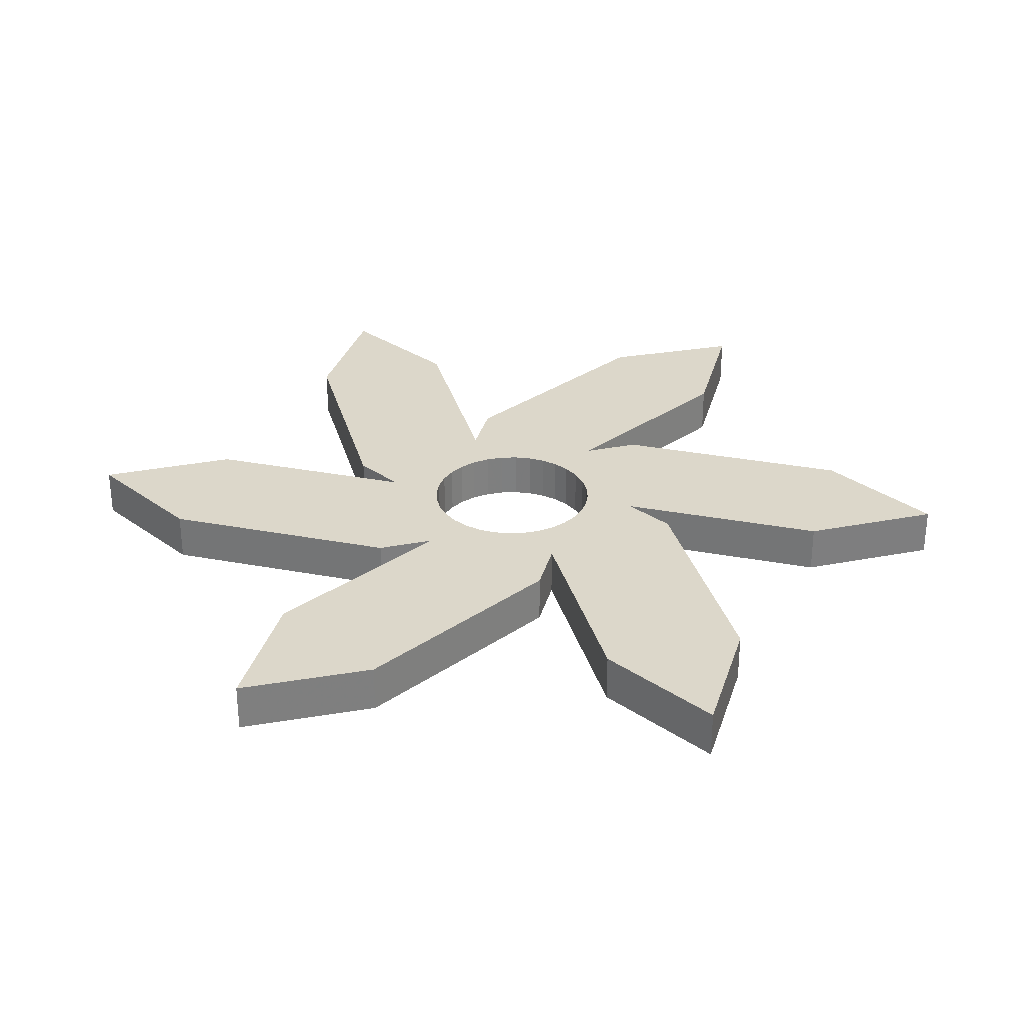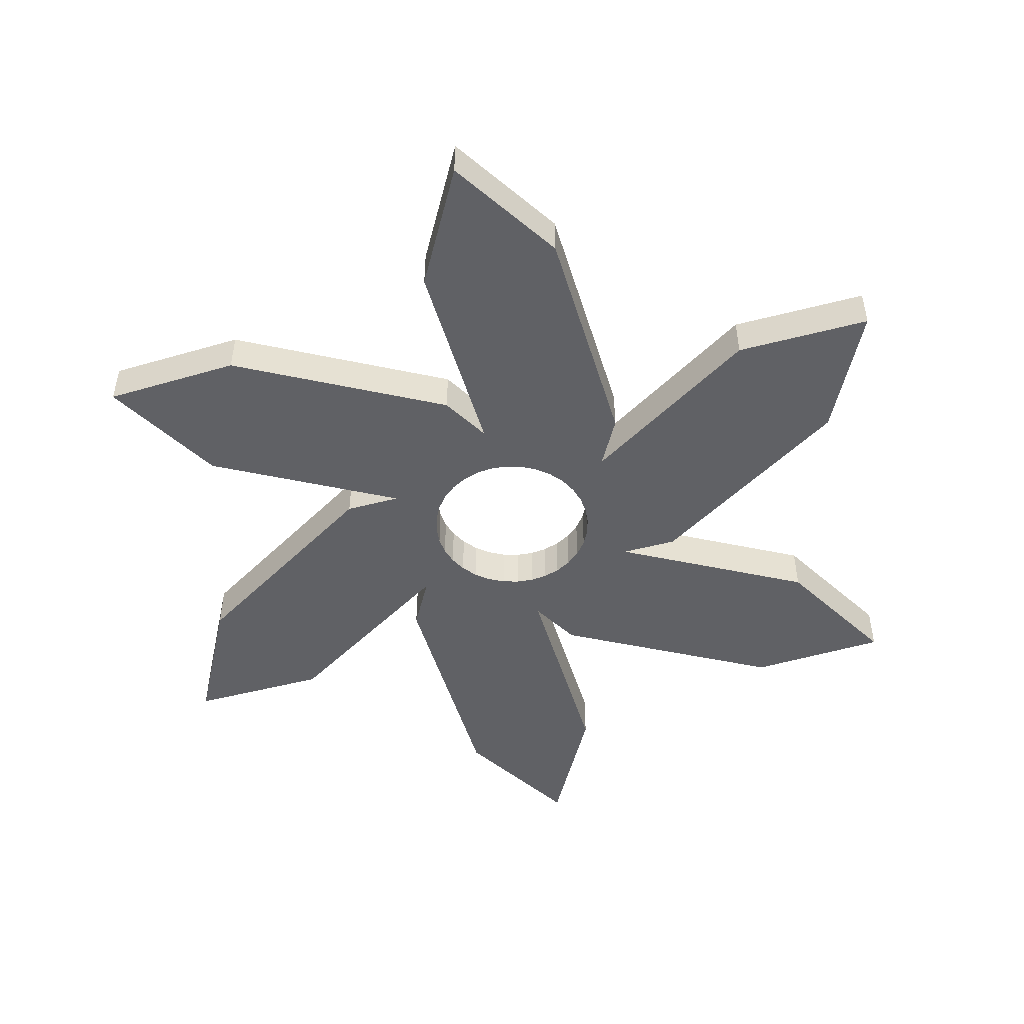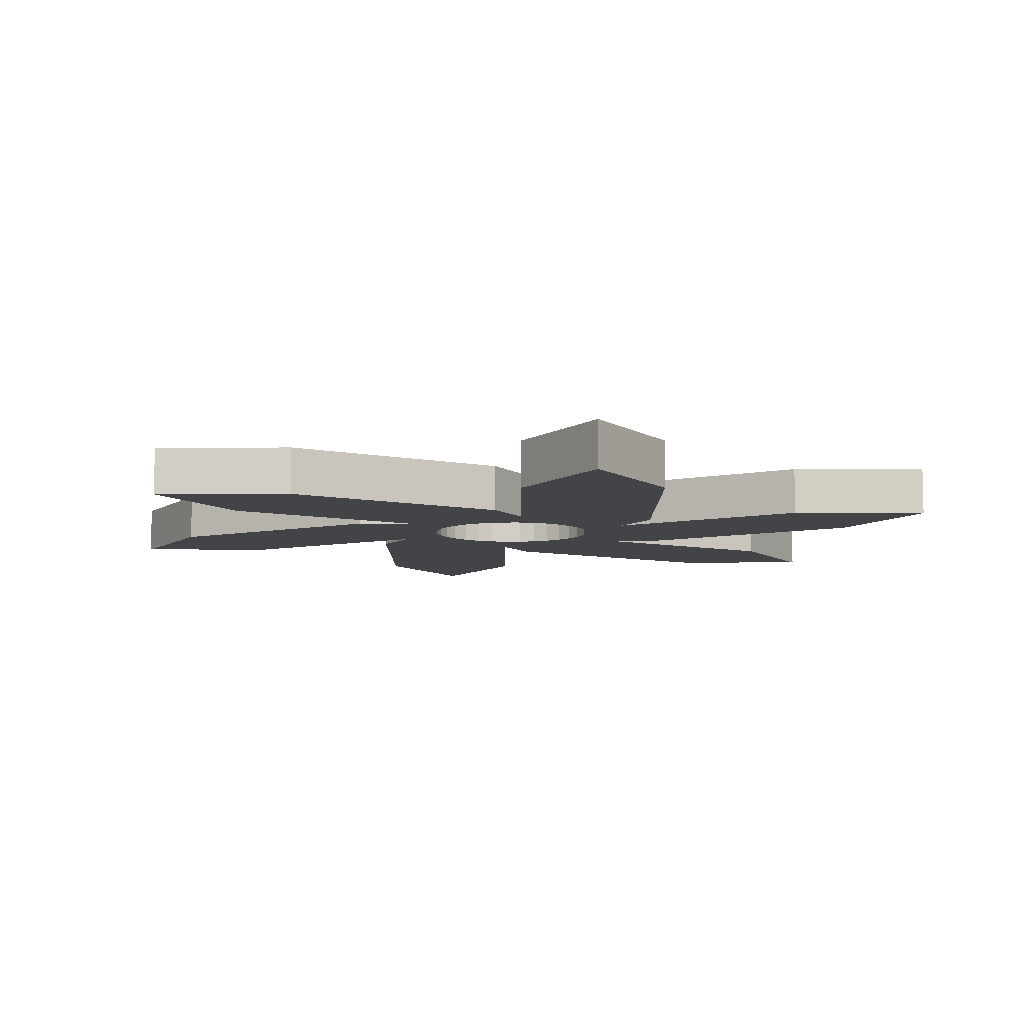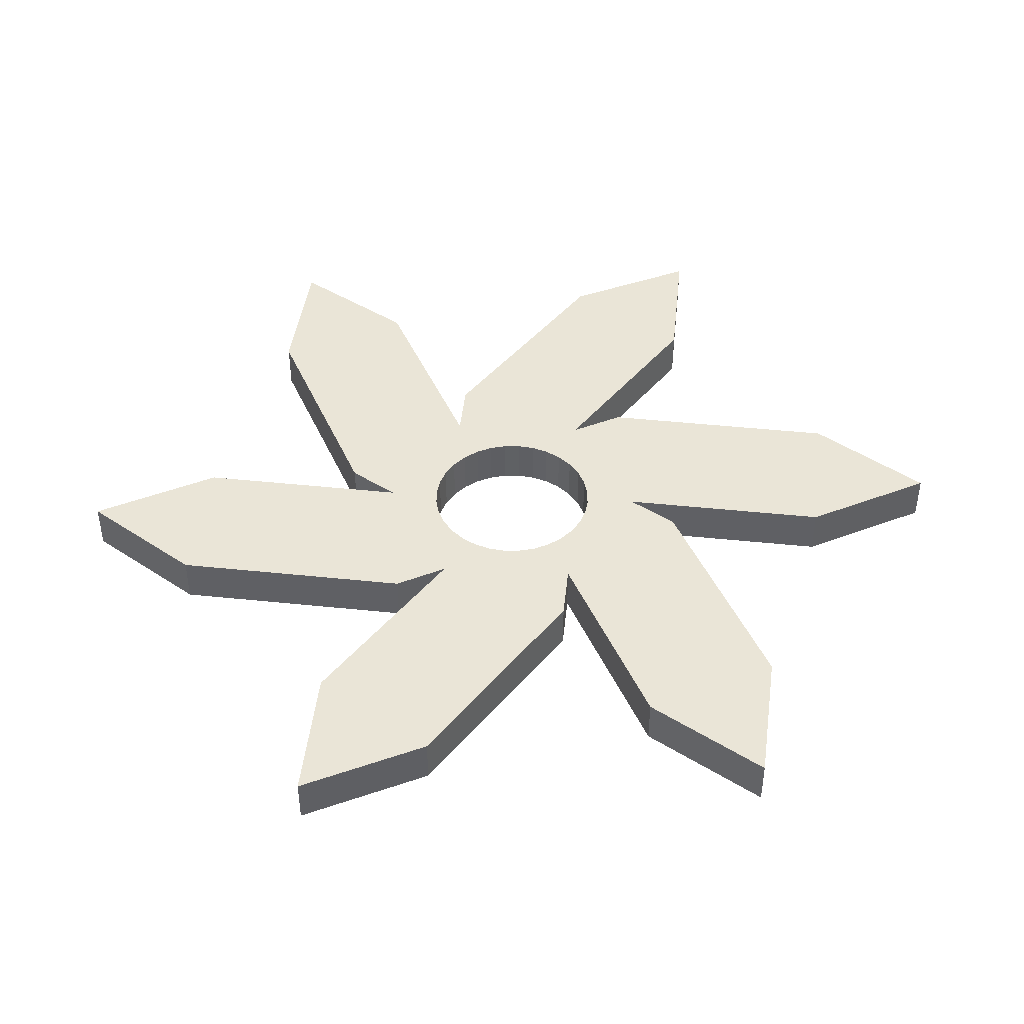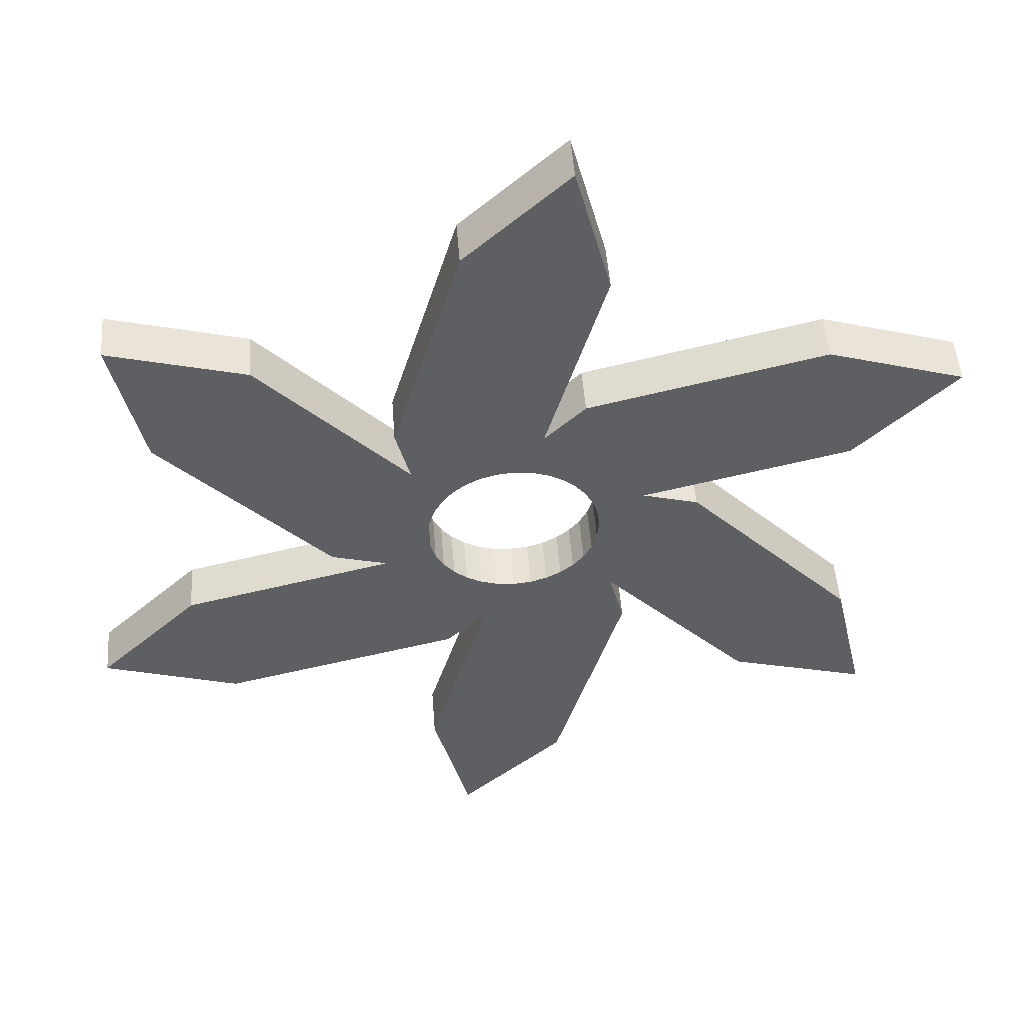
<metadata>
{"format":"obj","ext":"obj","renderer":"f3d","projection":"perspective","resolution":1024,"background":"white","views":[{"elev":30.6,"azim":149.0,"up":"+Z"},{"elev":-49.9,"azim":-119.4,"up":"+Z"},{"elev":-7.9,"azim":163.7,"up":"+Z"},{"elev":44.2,"azim":140.7,"up":"+Z"},{"elev":49.2,"azim":-4.3,"up":"+Y"}]}
</metadata>
<code>
o obj_0
v 39.27 		8.322 		3
v 50.41 		4.864 		3
v 14.06 		-3.706 		3
v 14 		-3.7 		3
v -1.547 		-13.23 		3
v 21.42 		17.18 		3
v -2.845 		-11.87 		3
v 20.53 		14.14 		3
v -5.244 		-9.365 		3
v -8.493 		-5.967 		3
v 5.082 		-2.801 		7
v -10.53 		-3.832 		3
v 2.928 		-0.547 		7
v 19.83 		3.57 		3
v 19.84 		3.58 		3
v 12.53 		-18.15 		3
v 5.082 		-2.801 		3
v -0.08 		-13.63 		3
v 17.42 		27.5 		7
v 50.41 		4.864 		7
v 17.42 		27.5 		3
v 39.27 		8.322 		7
v 43.37 		-23.22 		7
v 7.947 		-6.919 		3
v 7.274 		-8.159 		3
v 17.73 		1.493 		3
v 22.84 		4.313 		3
v 43.37 		-23.22 		3
v 12.43 		-18.12 		7
v 11.36 		-17.79 		3
v 20.53 		14.14 		7
v 11.16 		-17.73 		7
v 21.42 		17.18 		7
v 19.22 		9.644 		3
v 17.27 		2.975 		3
v 12.53 		-18.15 		7
v 19.84 		3.58 		7
v 19.83 		3.57 		7
v 16.48 		0.251 		3
v 2.928 		-0.547 		3
v 11.16 		-17.73 		3
v 9.919 		-17.05 		3
v 22.84 		4.313 		7
v 9.919 		-17.05 		7
v 17.73 		1.493 		7
v 17.27 		2.975 		7
v 18.47 		28.46 		3
v 19.22 		9.644 		7
v 17.26 		2.951 		3
v 10.09 		-27.15 		7
v 10.09 		-27.15 		3
v 16.48 		0.251 		7
v 2.122 		0.296 		3
v 11.44 		-22.53 		3
v 11.44 		-22.53 		7
v 9.071 		17.7 		3
v 17.26 		2.951 		7
v 9.902 		20.55 		3
v 5.493 		-3.231 		3
v 4.593 		2.374 		3
v 4.679 		-0.12 		3
v 4.294 		1.349 		3
v 18.47 		28.46 		7
v 10.23 		-23.53 		3
v 10.23 		-23.53 		7
v 5.389 		-2.832 		3
v 8.159 		-25.58 		7
v 8.159 		-25.58 		3
v 4.786 		-0.532 		3
v 2.122 		0.296 		7
v 5.49 		5.442 		3
v 11.53 		-22.25 		3
v 11.53 		-22.25 		7
v 9.902 		20.55 		7
v 9.071 		17.7 		7
v 4.593 		2.374 		7
v 7.574 		-25.72 		7
v 7.574 		-25.72 		3
v 4.294 		1.349 		7
v 6.965 		-9.152 		3
v 5.49 		5.442 		7
v 6.631 		9.349 		3
v 8.238 		14.85 		3
v 11.39 		21.92 		3
v 6.869 		-38.19 		3
v 6.579 		-39.18 		3
v 6.579 		-39.18 		7
v 6.869 		-38.19 		7
v 6.848 		-9.529 		3
v -16.46 		6.065 		3
v 11.39 		21.92 		7
v -17.94 		12.6 		3
v 8.238 		14.85 		7
v 6.631 		9.349 		7
v -4.677 		7.406 		3
v 6.7 		-11 		3
v -10.47 		10.55 		3
v -6.695 		9.517 		3
v 9.534 		-50.46 		7
v -17.94 		12.6 		7
v -16.46 		6.065 		7
v 9.534 		-50.46 		3
v -15.37 		1.224 		3
v -4.677 		7.406 		7
v 9.454 		-50.16 		3
v 6.796 		-11.96 		3
v 9.454 		-50.16 		7
v -6.695 		9.517 		7
v -10.47 		10.55 		7
v 6.707 		-39.67 		7
v 6.707 		-39.67 		3
v 8.838 		-16.16 		3
v 7.274 		-13.84 		3
v -15.37 		1.224 		7
v 34.7 		-31.52 		3
v 45.94 		-34.6 		3
v 7.947 		-15.08 		3
v 8.529 		-15.79 		3
v 32.99 		-12.37 		3
v 42.12 		-3.336 		3
v 8.748 		-16.05 		3
v 45.94 		-34.6 		7
v 32.99 		-12.37 		7
v 34.7 		-31.52 		7
v 20.73 		-8.159 		3
v 18.1 		-42.55 		3
v 18.1 		-42.55 		7
v 42.12 		-3.336 		7
v 6.848 		-12.47 		3
v 20.05 		-6.919 		3
v 18.13 		-42.43 		7
v 18.13 		-42.43 		3
v 1.725 		-14.8 		3
v 19.47 		-6.213 		3
v 19.16 		-5.838 		3
v 20.73 		-8.159 		7
v -4.842 		-16.4 		3
v -14.12 		-18.66 		3
v -14.12 		-18.66 		7
v 3.019 		-14.48 		3
v -4.842 		-16.4 		7
v 20.05 		-6.919 		7
v 18.08 		-4.947 		3
v 19.16 		-5.838 		7
v 19.47 		-6.213 		7
v 24.98 		-7.518 		3
v 16.84 		-4.274 		3
v 18.08 		-4.947 		7
v 24.98 		-7.518 		7
v 16.64 		-4.212 		3
v 16.84 		-4.274 		7
v 24.45 		-20.8 		3
v 22.51 		-18.77 		3
v 18.08 		-17.05 		3
v 16.84 		-17.73 		3
v 17.15 		-17.56 		3
v 21.15 		-12.47 		3
v -16.9 		-21.41 		7
v -16.9 		-21.41 		3
v -22.41 		-26.86 		3
v -22.41 		-26.86 		7
v 21.3 		-11 		3
v 23.71 		-23.35 		3
v 22.31 		-28.12 		3
v 20.73 		-13.84 		3
v 20.05 		-15.08 		3
v 21.3 		-11 		7
v 21.15 		-12.47 		7
v 19.16 		-16.16 		3
v 19.56 		-15.68 		3
v 20.73 		-13.84 		7
v 19.09 		-16.22 		3
v 20.05 		-15.08 		7
v 23.33 		-21.91 		3
v 19.56 		-15.68 		7
v 19.16 		-16.16 		7
v 12.72 		-18.17 		3
v 14 		-18.3 		3
v 19.09 		-16.22 		7
v 15.47 		-18.15 		3
v 21.15 		-9.529 		3
v 20.84 		-8.528 		3
v 29.55 		-8.769 		3
v 12.53 		-3.848 		3
v 12.24 		-3.939 		3
v 11.16 		-4.274 		3
v 10.85 		-4.441 		3
v 9.919 		-4.947 		3
v 8.907 		-5.781 		3
v 8.838 		-5.838 		3
v 8.443 		-6.316 		3
v 21.15 		-9.529 		7
v 15.47 		-3.848 		3
v 20.84 		-8.528 		7
v 29.55 		-8.769 		7
v -2.355 		-28.15 		3
v 14 		-3.7 		7
v -11.27 		-30.32 		3
v -17.5 		-28.39 		3
v 12.24 		-3.939 		7
v 11.16 		-4.274 		7
v 12.53 		-3.848 		7
v -13.29 		-0.949 		3
v 10.85 		-4.441 		7
v 4.679 		-0.12 		4.283
v 9.919 		-4.947 		7
v 4.786 		-0.532 		4.642
v 8.907 		-5.781 		7
v 4.786 		-0.532 		7
v 8.838 		-5.838 		7
v 4.679 		-0.12 		7
v 8.443 		-6.316 		7
v 5.493 		-3.231 		7
v 5.389 		-2.832 		7
v 15.47 		-3.848 		7
v 15.57 		-3.878 		7
v 17.27 		2.975 		3.643
v 14.06 		-3.706 		7
v 17.26 		2.951 		3.638
v 7.274 		-8.159 		7
v 7.947 		-6.919 		7
v 6.965 		-9.152 		7
v 6.848 		-9.529 		7
v 6.7 		-11 		7
v 6.796 		-11.96 		7
v -2.355 		-28.15 		7
v 8.838 		-16.16 		7
v -11.27 		-30.32 		7
v 7.274 		-13.84 		7
v 8.748 		-16.05 		6.594
v 8.748 		-16.05 		7
v -17.5 		-28.39 		7
v 7.947 		-15.08 		7
v -0.08 		-13.63 		7
v 8.529 		-15.79 		7
v -1.547 		-13.23 		7
v -5.244 		-9.365 		7
v -2.845 		-11.87 		7
v -13.29 		-0.949 		7
v -8.493 		-5.967 		7
v 6.848 		-12.47 		7
v -10.53 		-3.832 		7
v 1.725 		-14.8 		7
v 3.019 		-14.48 		7
v 22.51 		-18.77 		7
v 24.45 		-20.8 		7
v 18.08 		-17.05 		7
v 17.15 		-17.56 		7
v 16.84 		-17.73 		7
v 22.31 		-28.12 		7
v 23.71 		-23.35 		7
v 23.33 		-21.91 		7
v 14 		-18.3 		7
v 12.72 		-18.17 		7
v 15.47 		-18.15 		7
g group_0_4634441
f 2 120 1
f 184 71 4
f 185 71 184
f 186 60 185
f 11 213 17
f 53 40 9
f 10 53 9
f 12 53 10
f 40 17 9
f 14 15 143
f 27 143 15
f 1 134 27
f 29 30 32
f 35 82 34
f 8 56 6
f 82 83 34
f 36 254 16
f 45 149 38
f 29 36 16
f 32 41 42
f 32 42 44
f 37 149 43
f 38 149 37
f 43 128 22
f 52 148 45
f 19 91 33
f 63 19 33
f 21 6 84
f 49 71 35
f 39 71 49
f 18 5 59
f 7 9 17
f 5 7 59
f 17 59 7
f 54 51 50
f 54 50 55
f 59 25 18
f 80 18 25
f 91 74 31
f 31 33 91
f 73 54 55
f 93 94 48
f 46 48 94
f 64 65 67
f 64 67 68
f 61 62 186
f 71 185 60
f 60 186 62
f 72 54 73
f 114 239 104
f 72 73 65
f 72 65 64
f 67 77 78
f 67 78 68
f 25 59 24
f 59 66 188
f 69 187 66
f 69 61 186
f 204 201 209
f 8 34 83
f 56 58 6
f 84 6 58
f 83 56 8
f 47 6 21
f 82 35 71
f 85 86 87
f 85 87 88
f 89 18 80
f 88 50 85
f 51 85 50
f 75 93 31
f 74 75 31
f 48 31 93
f 201 200 76
f 76 79 201
f 211 209 201
f 57 81 52
f 106 140 96
f 105 102 99
f 105 99 107
f 92 97 90
f 103 90 97
f 97 98 103
f 103 98 95
f 53 12 95
f 103 95 203
f 110 111 105
f 110 105 107
f 110 87 111
f 86 111 87
f 101 114 109
f 108 109 114
f 100 101 109
f 104 108 114
f 115 152 28
f 222 237 223
f 242 240 70
f 112 140 121
f 115 116 122
f 63 47 21
f 63 21 19
f 116 28 122
f 23 122 28
f 117 118 140
f 118 121 140
f 23 123 246
f 23 246 124
f 23 124 122
f 126 127 99
f 126 99 102
f 20 22 128
f 113 117 140
f 130 146 125
f 131 127 126
f 131 126 132
f 134 1 130
f 89 96 18
f 129 140 106
f 113 140 129
f 18 96 140
f 137 138 139
f 137 139 141
f 135 27 134
f 149 142 136
f 143 27 135
f 147 39 143
f 145 142 149
f 64 68 140
f 146 130 1
f 150 39 147
f 144 45 148
f 149 45 144
f 183 119 153
f 144 145 149
f 20 128 120
f 20 120 2
f 119 183 123
f 120 146 1
f 150 193 39
f 26 143 39
f 14 143 26
f 141 243 137
f 133 137 243
f 158 159 160
f 158 160 161
f 154 174 156
f 154 172 153
f 151 148 52
f 128 43 149
f 130 125 136
f 130 136 142
f 145 134 130
f 145 130 142
f 135 134 145
f 135 145 144
f 156 174 155
f 153 174 154
f 163 155 174
f 164 155 163
f 170 153 169
f 135 148 143
f 166 153 170
f 165 153 166
f 172 169 153
f 148 135 144
f 178 180 164
f 155 164 180
f 157 183 165
f 146 183 162
f 181 146 162
f 162 183 157
f 143 148 151
f 143 151 147
f 182 146 181
f 175 245 173
f 176 245 175
f 171 173 245
f 150 147 151
f 125 146 182
f 153 165 183
f 119 28 152
f 152 153 119
f 178 164 72
f 120 149 146
f 4 71 39
f 16 177 72
f 177 178 72
f 128 149 120
f 30 16 72
f 162 157 168
f 162 168 167
f 168 157 165
f 168 165 171
f 72 164 54
f 188 66 187
f 171 165 166
f 171 166 173
f 51 54 164
f 164 132 51
f 170 169 176
f 170 176 175
f 189 59 188
f 41 30 72
f 172 154 179
f 190 59 189
f 187 69 186
f 176 169 172
f 176 172 179
f 191 59 190
f 173 166 170
f 173 170 175
f 24 59 191
f 72 64 42
f 112 42 64
f 42 41 72
f 140 112 64
f 78 196 133
f 181 162 167
f 181 167 192
f 85 132 86
f 182 181 192
f 182 192 194
f 28 116 115
f 194 136 182
f 125 182 136
f 193 3 39
f 3 4 39
f 195 123 183
f 102 105 126
f 105 111 126
f 132 126 111
f 132 111 86
f 85 51 132
f 183 146 149
f 183 149 195
f 123 195 168
f 168 171 123
f 137 196 138
f 137 133 196
f 167 168 195
f 199 159 198
f 27 22 1
f 185 200 201
f 185 201 186
f 136 194 149
f 194 192 149
f 192 167 149
f 195 149 167
f 160 159 199
f 198 159 138
f 68 78 140
f 133 140 78
f 198 138 196
f 33 6 47
f 33 47 63
f 197 202 184
f 197 184 4
f 184 202 200
f 184 200 185
f 203 95 12
f 33 31 8
f 33 8 6
f 186 201 204
f 186 204 187
f 27 43 22
f 187 204 206
f 187 206 188
f 27 15 37
f 27 37 43
f 188 206 208
f 188 208 189
f 15 14 38
f 15 38 37
f 207 209 211
f 189 208 210
f 189 210 190
f 76 52 81
f 38 14 26
f 38 26 45
f 190 210 212
f 190 212 191
f 26 52 45
f 59 17 213
f 191 212 24
f 8 31 48
f 8 48 34
f 207 214 209
f 151 52 216
f 48 46 217
f 35 34 217
f 48 217 34
f 216 193 150
f 57 217 46
f 79 207 211
f 215 216 52
f 216 215 193
f 35 217 219
f 35 219 49
f 151 216 150
f 26 39 52
f 207 66 214
f 214 213 206
f 57 46 81
f 94 81 46
f 52 76 202
f 200 202 76
f 197 52 202
f 218 52 197
f 215 52 218
f 219 52 39
f 219 39 49
f 205 66 207
f 217 57 52
f 3 193 215
f 217 52 219
f 66 205 69
f 221 212 213
f 218 3 215
f 21 84 91
f 21 91 19
f 3 218 197
f 3 197 4
f 205 61 69
f 84 58 74
f 84 74 91
f 13 70 237
f 221 220 25
f 221 25 24
f 104 70 53
f 25 220 80
f 70 13 40
f 70 40 53
f 59 213 66
f 214 66 213
f 212 221 24
f 58 56 75
f 58 75 74
f 220 222 80
f 75 56 83
f 75 83 93
f 80 222 223
f 80 223 89
f 79 211 201
f 209 214 204
f 71 60 76
f 71 76 81
f 13 11 17
f 13 17 40
f 89 223 224
f 89 224 96
f 60 79 76
f 83 82 94
f 83 94 93
f 96 224 225
f 96 225 106
f 158 139 159
f 138 159 139
f 220 221 213
f 11 237 213
f 206 204 214
f 212 210 213
f 210 208 213
f 208 206 213
f 196 78 226
f 77 226 78
f 227 44 112
f 42 112 44
f 213 237 220
f 198 226 228
f 60 62 79
f 196 226 198
f 228 232 199
f 228 199 198
f 231 227 230
f 227 112 230
f 121 230 112
f 220 237 222
f 199 232 161
f 199 161 160
f 117 230 118
f 230 233 235
f 244 234 18
f 82 71 81
f 82 81 94
f 230 117 233
f 234 236 5
f 234 5 18
f 118 230 121
f 62 61 205
f 62 205 79
f 237 9 7
f 237 7 238
f 230 235 231
f 7 5 236
f 7 236 238
f 79 205 207
f 117 113 229
f 203 239 114
f 231 77 227
f 242 239 12
f 203 12 239
f 203 114 103
f 233 117 229
f 229 244 233
f 235 77 231
f 240 10 9
f 240 9 237
f 241 229 113
f 241 113 129
f 242 12 10
f 242 10 240
f 241 244 229
f 244 77 233
f 92 90 101
f 92 101 100
f 106 225 241
f 106 241 129
f 101 90 103
f 101 103 114
f 241 225 244
f 225 224 244
f 104 53 95
f 18 140 244
f 245 246 123
f 244 140 133
f 244 133 243
f 104 95 108
f 98 108 95
f 248 249 252
f 98 97 109
f 98 109 108
f 153 152 246
f 153 246 245
f 251 252 249
f 92 100 97
f 109 97 100
f 124 246 115
f 152 115 246
f 119 123 23
f 119 23 28
f 153 245 252
f 153 252 174
f 154 247 179
f 247 248 252
f 176 179 245
f 171 245 123
f 179 247 245
f 252 245 247
f 250 251 249
f 122 124 115
f 156 155 249
f 156 249 248
f 253 250 255
f 254 73 253
f 247 154 156
f 247 156 248
f 249 255 250
f 180 249 155
f 174 251 163
f 36 73 254
f 252 251 174
f 29 73 36
f 251 250 164
f 251 164 163
f 44 73 32
f 32 73 29
f 131 132 250
f 164 250 132
f 178 177 254
f 178 254 253
f 180 255 249
f 250 253 73
f 73 55 250
f 55 50 250
f 255 180 178
f 255 178 253
f 254 177 16
f 30 41 32
f 73 44 65
f 227 77 44
f 65 44 67
f 67 44 77
f 235 233 77
f 244 243 77
f 29 16 30
f 250 50 131
f 88 131 50
f 88 87 131
f 127 131 110
f 110 131 87
f 107 127 110
f 99 127 107
f 243 141 226
f 141 139 226
f 77 243 226
f 232 228 158
f 228 226 139
f 158 228 139
f 161 232 158
f 240 237 70
f 11 13 237
f 237 238 223
f 238 236 223
f 234 223 236
f 70 104 242
f 244 224 234
f 224 223 234
f 239 242 104
f 2 1 22
f 2 22 20

</code>
